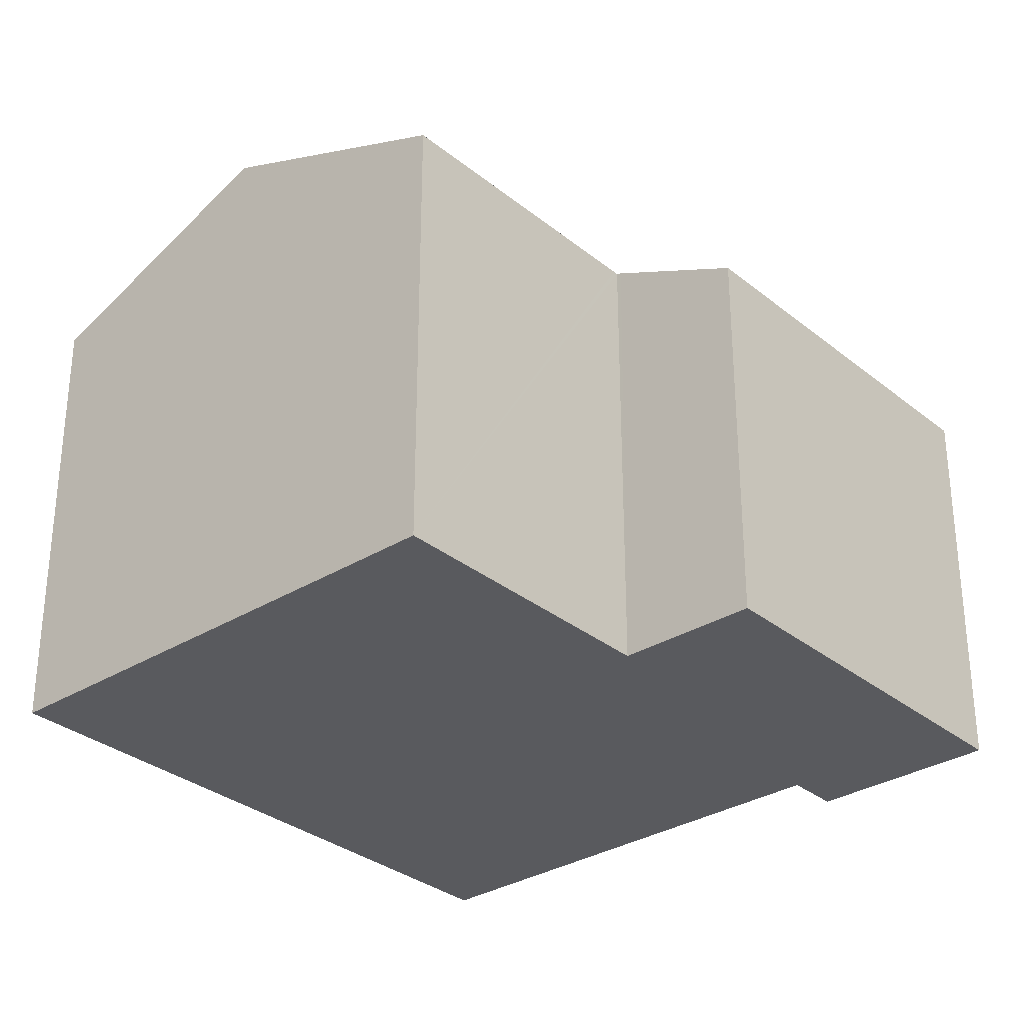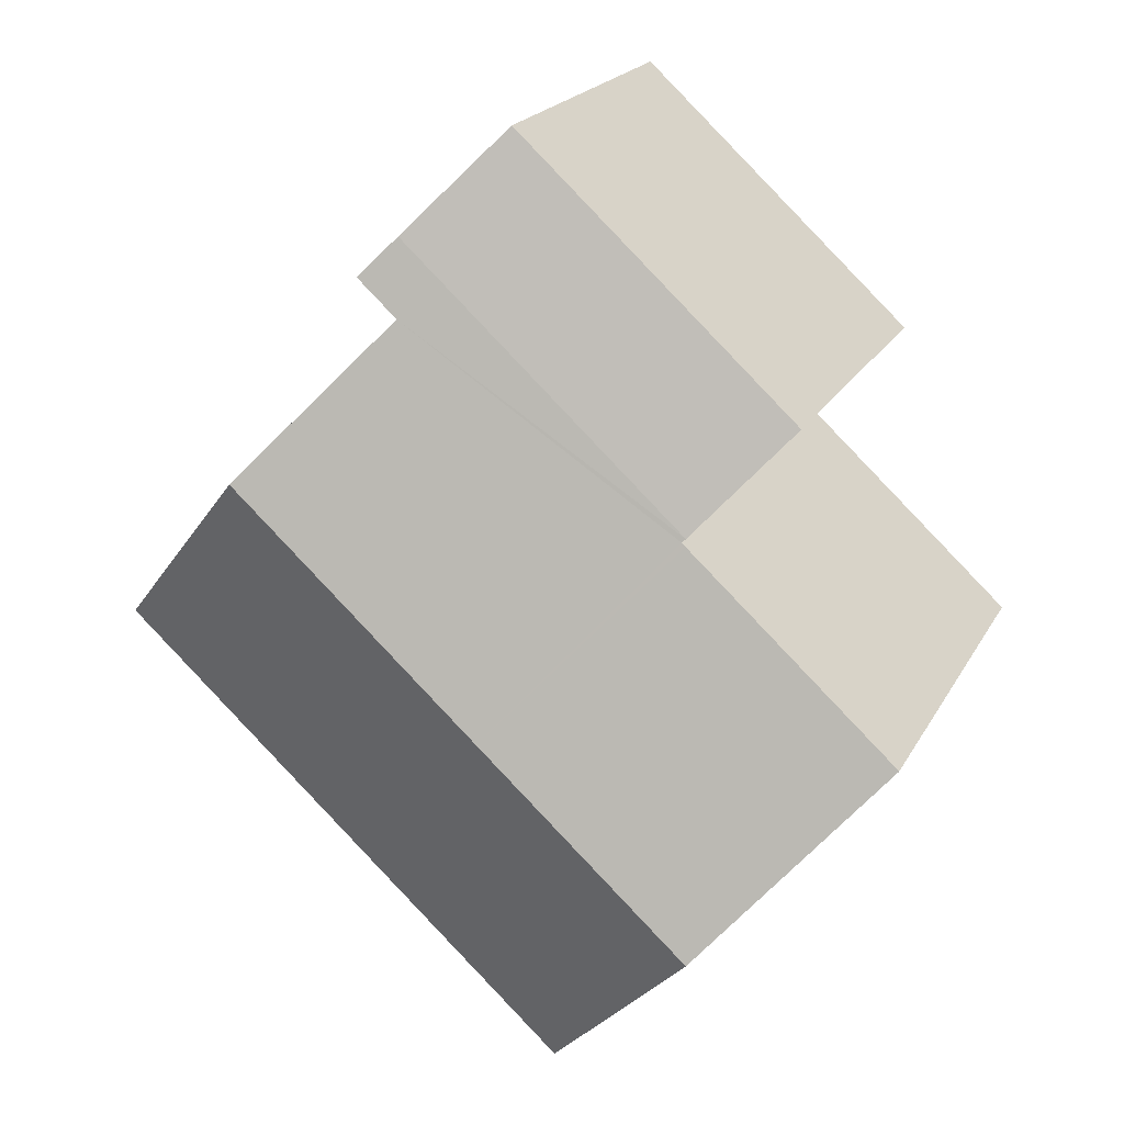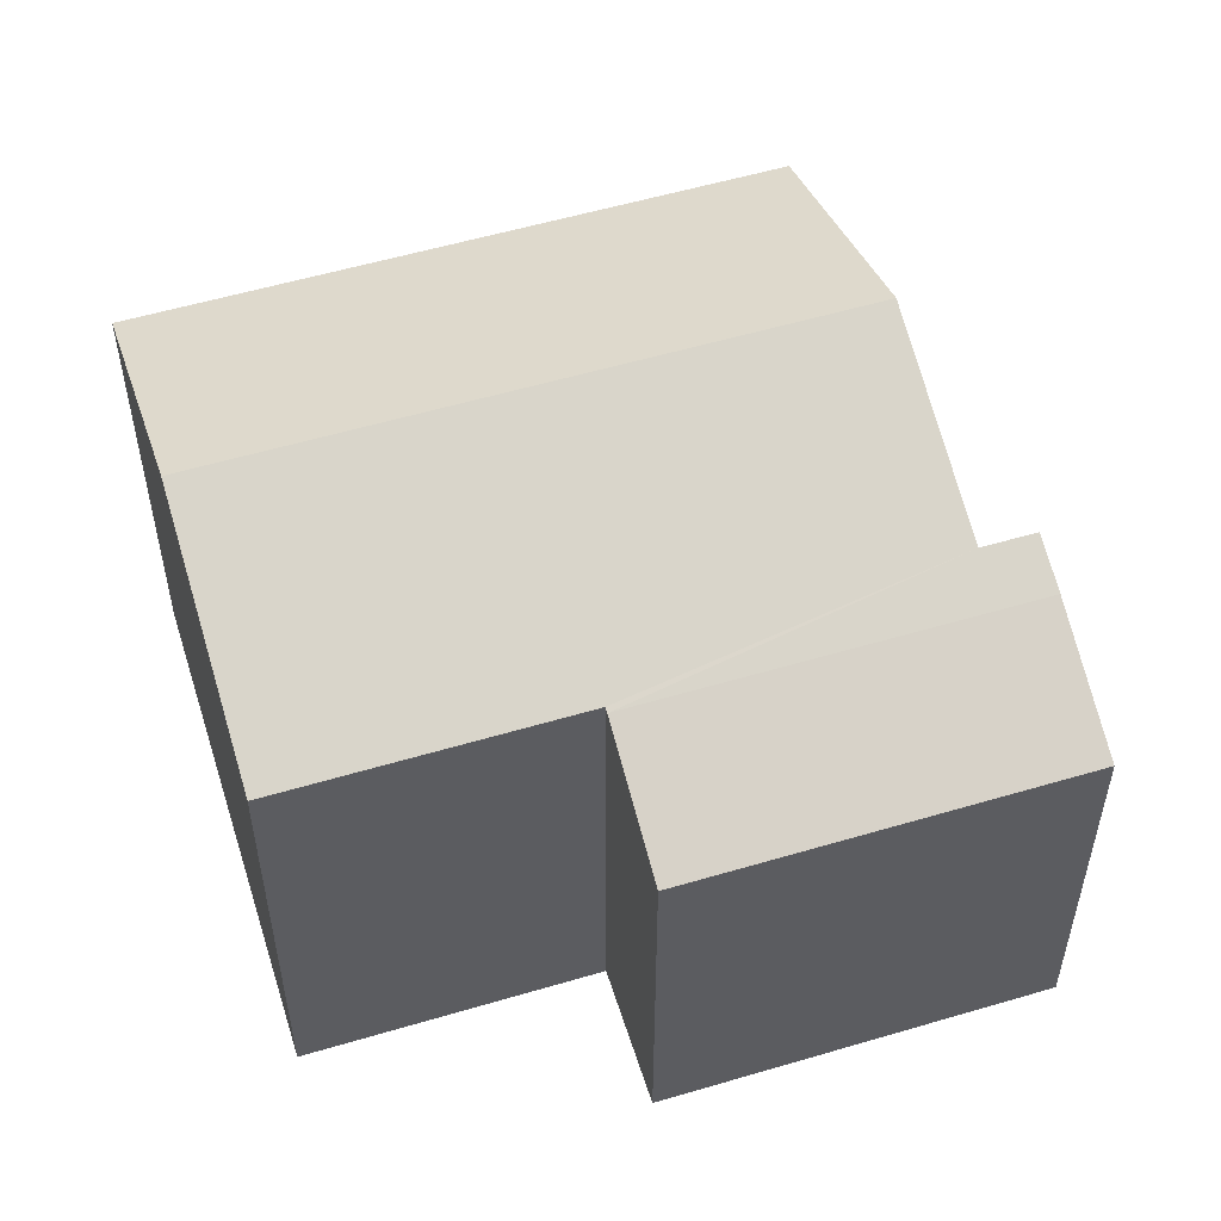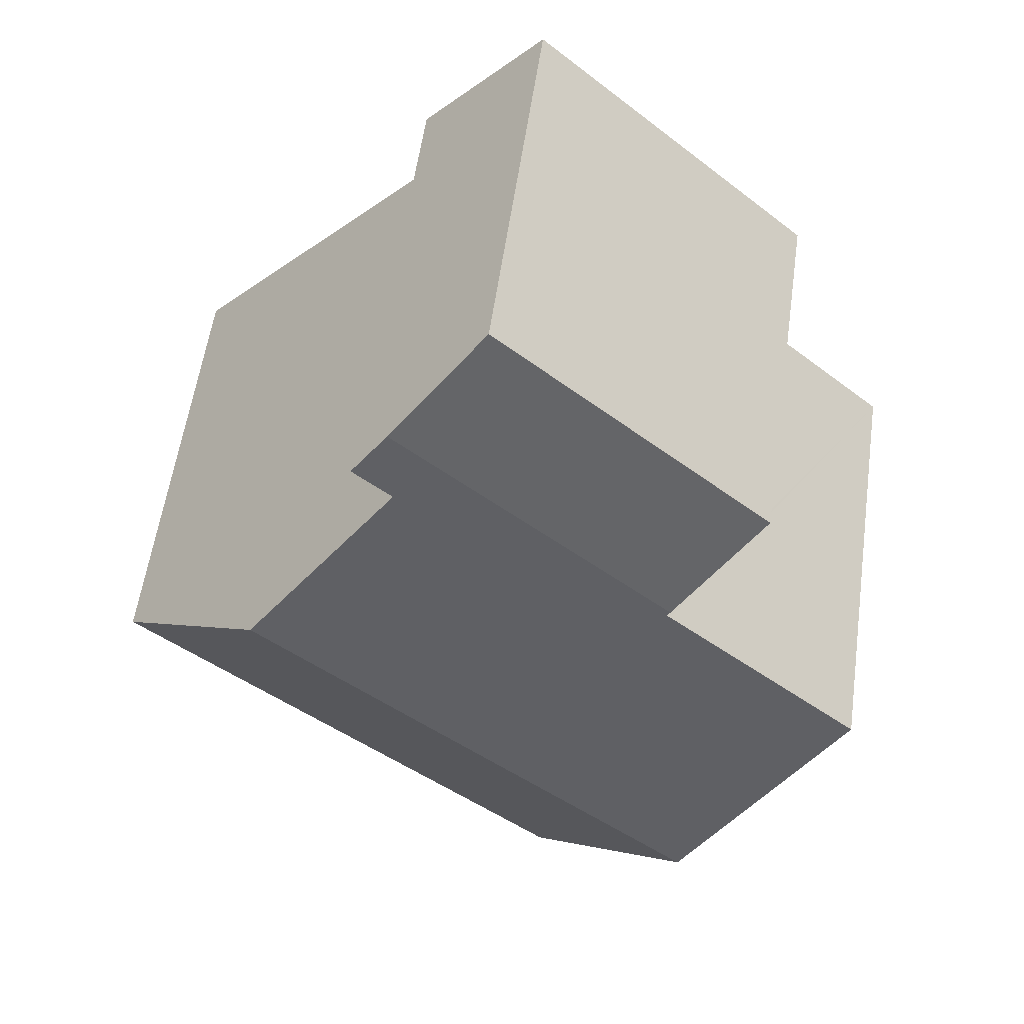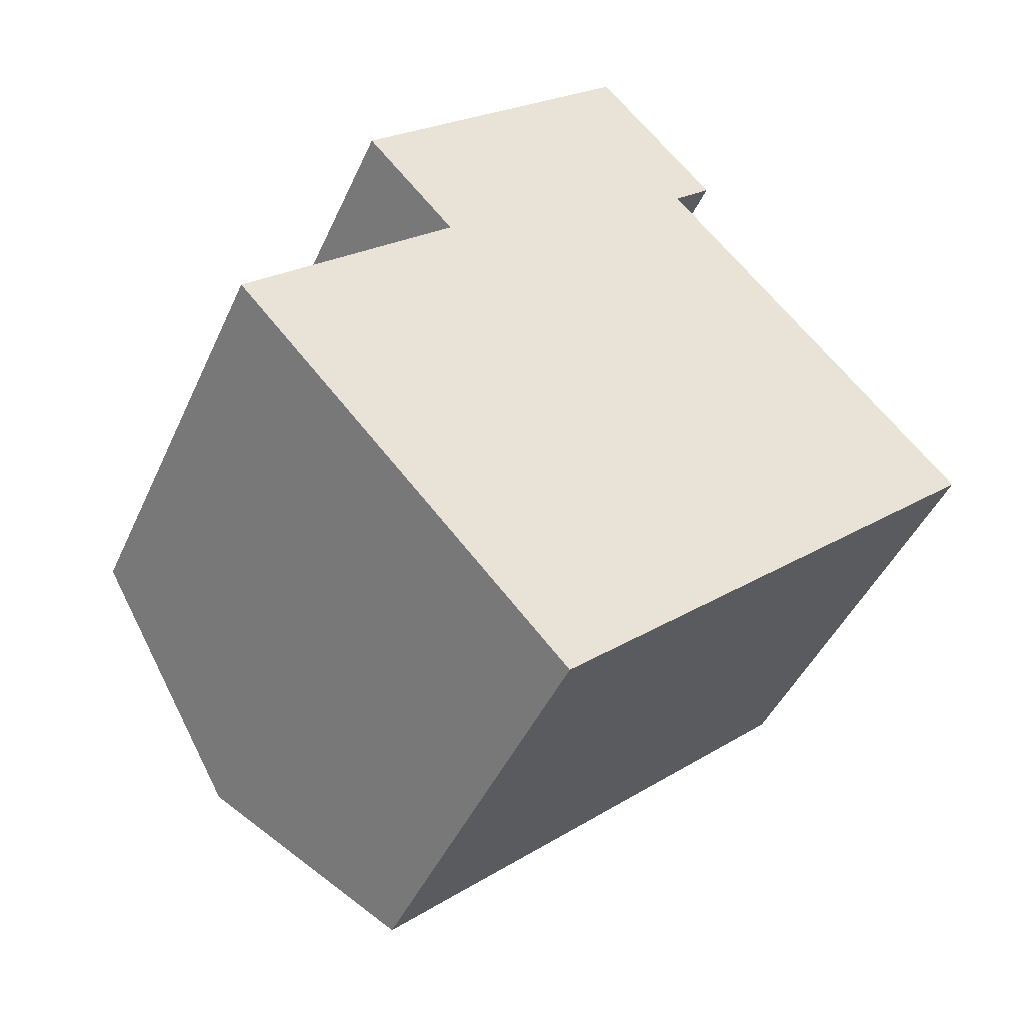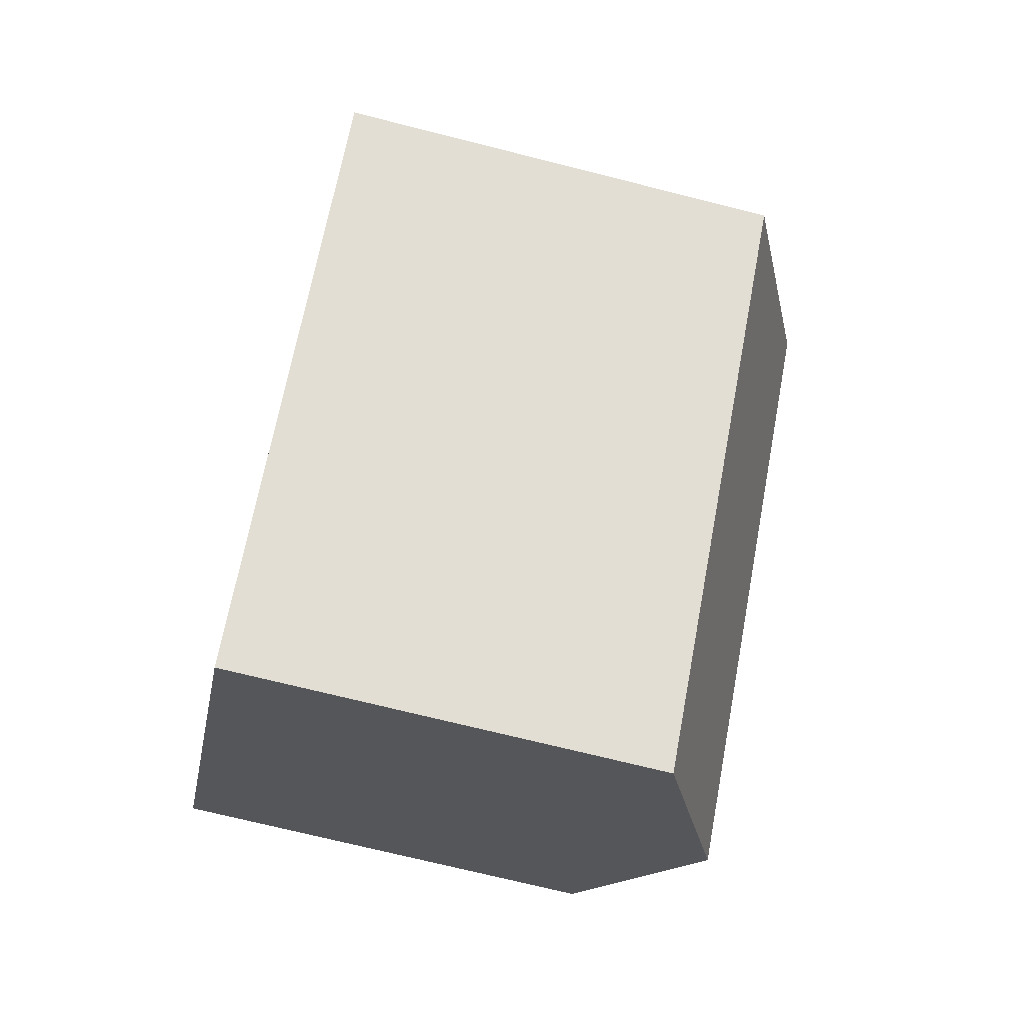
<metadata>
{"format":"obj","ext":"obj","renderer":"f3d","projection":"perspective","resolution":1024,"background":"white","views":[{"elev":-31.5,"azim":-91.0,"up":"+Y"},{"elev":20.5,"azim":-158.6,"up":"+Z"},{"elev":55.1,"azim":-59.7,"up":"+Y"},{"elev":56.7,"azim":-172.0,"up":"+Z"},{"elev":-44.6,"azim":-23.2,"up":"+Z"},{"elev":-70.9,"azim":75.8,"up":"+Z"}]}
</metadata>
<code>
v  10.1 8.963 9.333
v  2.472 7.75 6.053
v  8.278 7.75 11.34
v  4.298 8.963 4.047
v  9.989 9.356 7.835
v  10.8 9.356 8.571
v  7.763 10.98 0.091
v  12.84 10.98 4.708
v  4.365 8.998 3.973
v  4.291 8.999 3.905
v  3.473 10.98 -3.815
v  0 8.993 5.507e-16
v  16.31 8.995 0.894
v  11.23 8.995 -3.723
v  6.945 8.995 -7.629
v  10.8 -5.248e-16 8.571
v  10.1 -5.715e-16 9.333
v  8.278 -6.943e-16 11.34
v  9.989 -4.798e-16 7.835
v  16.31 -5.474e-17 0.894
v  12.84 -2.883e-16 4.708
v  11.23 2.28e-16 -3.723
v  6.945 4.671e-16 -7.629
v  0 0 0
v  3.473 2.336e-16 -3.815
v  4.365 -2.433e-16 3.973
v  2.472 -3.706e-16 6.053
v  4.298 -2.478e-16 4.047
v  4.291 -2.391e-16 3.905
g defaultobject
f 1 2 3
f 2 1 4
f 5 1 6
f 1 5 4
f 7 5 8
f 5 7 9
f 9 7 10
f 10 7 11
f 10 11 12
f 4 5 9
f 13 7 8
f 7 13 14
f 7 14 11
f 11 14 15
f 1 16 6
f 16 1 3
f 16 3 17
f 17 3 18
f 19 8 5
f 8 19 13
f 13 19 20
f 20 19 21
f 16 5 6
f 5 16 19
f 20 14 13
f 14 20 15
f 15 20 22
f 15 22 23
f 23 11 15
f 11 23 12
f 12 23 24
f 24 23 25
f 26 4 9
f 4 26 2
f 2 26 27
f 27 26 28
f 24 10 12
f 10 24 9
f 9 24 26
f 26 24 29
f 27 3 2
f 3 27 18
f 22 25 23
f 25 22 20
f 25 20 24
f 24 20 21
f 24 21 29
f 29 21 26
f 26 21 28
f 28 21 19
f 28 19 27
f 27 19 18
f 18 19 17
f 17 19 16

</code>
